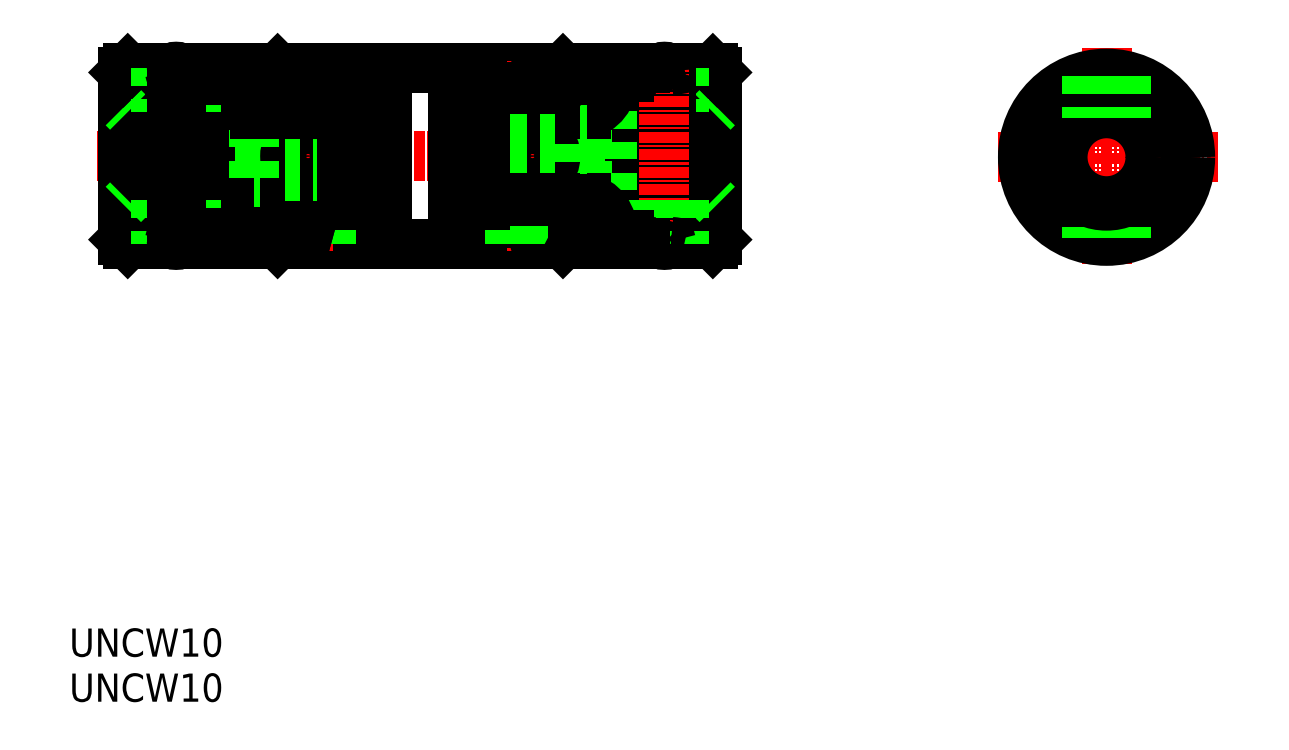
<metadata>
{"format":"dxf","ext":"dxf","renderer":"ezdxf+matplotlib","layout":"modelspace","background":"white","min_lineweight":24,"dpi":150}
</metadata>
<code>
0
SECTION
2
ENTITIES
0
TEXT
8
0
10
94.14
20
74.22
30
0
40
3.2
1
UNCW10
0
TEXT
8
0
10
94.14
20
69.1
30
0
40
3.2
1
UNCW10
0
LINE
8
CENTER
10
97.29
20
131.1
30
0
11
170.8
21
131.1
31
0
0
LINE
8
0
10
104
20
121.1
30
0
11
100.8
21
121.1
31
0
0
LINE
8
0
10
104
20
141.1
30
0
11
100.8
21
141.1
31
0
0
LINE
8
0
10
112.3
20
126.1
30
0
11
100.8
21
126.1
31
0
0
LINE
8
0
10
112.3
20
136.1
30
0
11
100.8
21
136.1
31
0
0
LINE
8
0
10
100.8
20
141.1
30
0
11
100.8
21
121.1
31
0
0
LINE
8
0
10
100.3
20
121.6
30
0
11
100.3
21
140.6
31
0
0
LINE
8
0
10
100.3
20
121.6
30
0
11
100.8
21
121.1
31
0
0
LINE
8
0
10
100.8
20
126.1
30
0
11
100.3
21
125.6
31
0
0
LINE
8
0
10
100.3
20
126.4
30
0
11
100.3
21
126.4
31
0
0
LINE
8
0
10
100.3
20
131.1
30
0
11
100.3
21
131.1
31
0
0
LINE
8
0
10
100.8
20
136.1
30
0
11
100.3
21
136.6
31
0
0
LINE
8
0
10
100.3
20
140.6
30
0
11
100.8
21
141.1
31
0
0
LINE
8
0
10
118.7
20
123.5
30
0
11
127.3
21
123.5
31
0
0
LINE
8
0
10
118.7
20
138.8
30
0
11
127.3
21
138.8
31
0
0
LINE
8
0
10
128.3
20
125.5
30
0
11
115.8
21
125.5
31
0
0
LINE
8
0
10
128.3
20
136.7
30
0
11
115.8
21
136.7
31
0
0
LINE
8
0
10
150.3
20
121.1
30
0
11
117.8
21
121.1
31
0
0
LINE
8
CENTER
10
121.3
20
120.3
30
0
11
121.3
21
141.9
31
0
0
LINE
8
CENTER
10
106.3
20
141.9
30
0
11
106.3
21
120.3
31
0
0
ARC
8
0
10
115.9
20
139.5
30
0
40
3.595
50
175.5
51
260
0
ARC
8
0
10
121.3
20
131.1
30
0
40
4.8
50
270
51
90
0
LINE
8
0
10
112.3
20
139.7
30
0
11
112.3
21
122.4
31
0
0
LINE
8
0
10
107
20
140.9
30
0
11
107
21
121.4
31
0
0
LINE
8
0
10
105.6
20
140.9
30
0
11
105.6
21
121.4
31
0
0
LINE
8
0
10
111.2
20
141.1
30
0
11
111.2
21
121.1
31
0
0
LINE
8
0
10
110.3
20
141.1
30
0
11
110.3
21
121.1
31
0
0
LINE
8
0
10
115.8
20
135.9
30
0
11
115.8
21
126.3
31
0
0
LINE
8
0
10
118.7
20
133.4
30
0
11
118.7
21
141.1
31
0
0
LINE
8
0
10
123.9
20
133.4
30
0
11
123.9
21
141.1
31
0
0
ARC
8
0
10
115.9
20
122.8
30
0
40
3.588
50
99.7
51
186.5
0
LINE
8
0
10
110.3
20
121.1
30
0
11
108.5
21
121.1
31
0
0
LINE
8
0
10
104
20
126.1
30
0
11
104
21
121.1
31
0
0
LINE
8
0
10
108.5
20
126.1
30
0
11
108.5
21
121.1
31
0
0
ARC
8
0
10
106.3
20
121.3
30
0
40
0.75
50
11.54
51
48.19
0
ARC
8
0
10
106.3
20
111.9
30
0
40
9.5
50
94.44
51
103.7
0
ARC
8
0
10
106.3
20
111.9
30
0
40
9.5
50
76.3
51
85.56
0
LINE
8
0
10
112.3
20
121.1
30
0
11
111.2
21
121.1
31
0
0
LINE
8
0
10
110.3
20
122.1
30
0
11
111.2
21
122.1
31
0
0
LINE
8
0
10
112.3
20
122.4
30
0
11
112.3
21
121.1
31
0
0
LINE
8
0
10
118.7
20
121.1
30
0
11
118.7
21
128.9
31
0
0
LINE
8
0
10
123.9
20
121.1
30
0
11
123.9
21
128.9
31
0
0
ARC
8
0
10
121.3
20
112
30
0
40
9.5
50
74.07
51
105.9
0
LINE
8
0
10
121.3
20
126.3
30
0
11
115.2
21
126.3
31
0
0
ARC
8
0
10
128.7
20
118.5
30
0
40
11.18
50
153.6
51
166.5
0
ARC
8
0
10
123.9
20
113.1
30
0
40
11.62
50
116.5
51
128
0
LINE
8
0
10
116.7
20
125.5
30
0
11
116.7
21
122.2
31
0
0
LINE
8
0
10
117.8
20
121.1
30
0
11
116.7
21
122.2
31
0
0
LINE
8
0
10
115.8
20
125.5
30
0
11
115.8
21
126.3
31
0
0
CIRCLE
8
0
10
121.3
20
131.1
30
0
40
2.608
0
LINE
8
0
10
123.9
20
128.9
30
0
11
118.7
21
128.9
31
0
0
LINE
8
0
10
123.9
20
133.4
30
0
11
118.7
21
133.4
31
0
0
LINE
8
0
10
115.1
20
134.1
30
0
11
115.1
21
128.1
31
0
0
LINE
8
0
10
115.1
20
128.1
30
0
11
115.8
21
128.1
31
0
0
LINE
8
0
10
115.1
20
134.1
30
0
11
115.8
21
134.1
31
0
0
LINE
8
0
10
125.1
20
134
30
0
11
125.1
21
128.2
31
0
0
LINE
8
0
10
110.3
20
141.1
30
0
11
108.5
21
141.1
31
0
0
LINE
8
0
10
104
20
141.1
30
0
11
104
21
136.1
31
0
0
LINE
8
0
10
108.5
20
141.1
30
0
11
108.5
21
136.1
31
0
0
ARC
8
0
10
106.3
20
141
30
0
40
0.75
50
191.5
51
228.2
0
ARC
8
0
10
106.3
20
150.4
30
0
40
9.5
50
256.3
51
265.6
0
ARC
8
0
10
106.3
20
150.4
30
0
40
9.5
50
274.4
51
283.7
0
LINE
8
0
10
112.3
20
141.1
30
0
11
111.2
21
141.1
31
0
0
LINE
8
0
10
110.3
20
140.1
30
0
11
111.2
21
140.1
31
0
0
LINE
8
0
10
112.3
20
139.7
30
0
11
112.3
21
141.1
31
0
0
ARC
8
0
10
121.3
20
150.3
30
0
40
9.5
50
254.1
51
285.9
0
LINE
8
0
10
121.3
20
135.9
30
0
11
115.2
21
135.9
31
0
0
ARC
8
0
10
122.7
20
147.3
30
0
40
9.46
50
230.7
51
244.9
0
ARC
8
0
10
128.7
20
143.7
30
0
40
11.18
50
193.5
51
206.4
0
LINE
8
0
10
116.7
20
136.7
30
0
11
116.7
21
140
31
0
0
LINE
8
0
10
115.8
20
135.9
30
0
11
115.8
21
136.7
31
0
0
LINE
8
0
10
117.8
20
141.1
30
0
11
116.7
21
140
31
0
0
ARC
8
0
10
128.1
20
134.4
30
0
40
2.289
50
18.28
51
85.66
0
LINE
8
0
10
126.7
20
125.5
30
0
11
126.7
21
136.7
31
0
0
LINE
8
0
10
130.3
20
136.5
30
0
11
130.3
21
125.8
31
0
0
ARC
8
0
10
127.1
20
126.9
30
0
40
3.372
50
273.3
51
341.2
0
ARC
8
0
10
128.1
20
127.8
30
0
40
2.289
50
274.3
51
341.7
0
LINE
8
0
10
127.5
20
134.1
30
0
11
127.5
21
128.1
31
0
0
LINE
8
0
10
127.5
20
128.1
30
0
11
126.7
21
128.1
31
0
0
LINE
8
0
10
127.5
20
134.1
30
0
11
126.7
21
134.1
31
0
0
ARC
8
0
10
127.1
20
135.4
30
0
40
3.372
50
18.77
51
86.72
0
LINE
8
CENTER
10
224.7
20
131
30
0
11
199.7
21
131
31
0
0
LINE
8
CENTER
10
212
20
143.4
30
0
11
212
21
118.8
31
0
0
CIRCLE
8
0
10
212
20
131
30
0
40
9
0
CIRCLE
8
0
10
212
20
131
30
0
40
9.5
0
LINE
8
0
10
209.8
20
126.5
30
0
11
209.8
21
121.8
31
0
0
LINE
8
0
10
214.3
20
126.5
30
0
11
214.3
21
121.8
31
0
0
CIRCLE
8
0
10
212
20
131
30
0
40
5.5
0
CIRCLE
8
0
10
212
20
131
30
0
40
5
0
LINE
8
0
10
209.8
20
140.2
30
0
11
209.8
21
135.5
31
0
0
LINE
8
0
10
214.3
20
140.2
30
0
11
214.3
21
135.5
31
0
0
ARC
8
0
10
106.3
20
121.5
30
0
40
0.5
50
180
51
0
0
ARC
8
0
10
106.3
20
140.8
30
0
40
0.5
50
0
51
180
0
LINE
8
0
10
105.8
20
140.8
30
0
11
105.8
21
121.5
31
0
0
LINE
8
0
10
106.8
20
121.5
30
0
11
106.8
21
140.8
31
0
0
ARC
8
0
10
106.3
20
141
30
0
40
0.75
50
311.8
51
348.5
0
ARC
8
0
10
106.3
20
121.3
30
0
40
0.75
50
131.8
51
168.5
0
LINE
8
0
10
150.3
20
141.1
30
0
11
117.8
21
141.1
31
0
0
LINE
8
0
10
155.8
20
136.1
30
0
11
167.3
21
136.1
31
0
0
LINE
8
0
10
155.8
20
126.1
30
0
11
167.3
21
126.1
31
0
0
LINE
8
0
10
164
20
141.1
30
0
11
167.3
21
141.1
31
0
0
LINE
8
0
10
164
20
121.1
30
0
11
167.3
21
121.1
31
0
0
LINE
8
0
10
167.8
20
121.6
30
0
11
167.8
21
140.6
31
0
0
LINE
8
0
10
167.3
20
141.1
30
0
11
167.3
21
121.1
31
0
0
LINE
8
0
10
167.8
20
121.6
30
0
11
167.3
21
121.1
31
0
0
LINE
8
0
10
167.8
20
126.4
30
0
11
167.8
21
126.4
31
0
0
LINE
8
0
10
167.3
20
126.1
30
0
11
167.8
21
125.6
31
0
0
LINE
8
0
10
167.8
20
131.1
30
0
11
167.8
21
131.1
31
0
0
LINE
8
0
10
167.3
20
136.1
30
0
11
167.8
21
136.6
31
0
0
LINE
8
0
10
167.8
20
140.6
30
0
11
167.3
21
141.1
31
0
0
LINE
8
0
10
161.3
20
121.5
30
0
11
161.3
21
140.8
31
0
0
LINE
8
0
10
162.3
20
140.8
30
0
11
162.3
21
121.5
31
0
0
ARC
8
0
10
141
20
135.4
30
0
40
3.372
50
93.28
51
161.2
0
LINE
8
0
10
151.4
20
136.7
30
0
11
151.4
21
140
31
0
0
LINE
8
0
10
159.5
20
141.1
30
0
11
159.5
21
136.1
31
0
0
LINE
8
0
10
164
20
141.1
30
0
11
164
21
136.1
31
0
0
LINE
8
0
10
144.2
20
133.4
30
0
11
144.2
21
141.1
31
0
0
LINE
8
0
10
149.4
20
133.4
30
0
11
149.4
21
141.1
31
0
0
LINE
8
0
10
157.8
20
141.1
30
0
11
157.8
21
121.1
31
0
0
LINE
8
0
10
156.8
20
141.1
30
0
11
156.8
21
121.1
31
0
0
LINE
8
0
10
162.5
20
140.9
30
0
11
162.5
21
121.4
31
0
0
LINE
8
0
10
161.1
20
140.9
30
0
11
161.1
21
121.4
31
0
0
LINE
8
0
10
155.8
20
139.7
30
0
11
155.8
21
122.4
31
0
0
ARC
8
0
10
152.2
20
139.5
30
0
40
3.595
50
280
51
4.521
0
LINE
8
CENTER
10
161.8
20
141.9
30
0
11
161.8
21
120.3
31
0
0
LINE
8
CENTER
10
146.8
20
120.3
30
0
11
146.8
21
141.9
31
0
0
ARC
8
0
10
146.8
20
131.1
30
0
40
4.8
50
90
51
270
0
LINE
8
0
10
139.8
20
136.7
30
0
11
152.2
21
136.7
31
0
0
LINE
8
0
10
139.8
20
125.5
30
0
11
152.2
21
125.5
31
0
0
LINE
8
0
10
149.4
20
123.5
30
0
11
140.8
21
123.5
31
0
0
ARC
8
0
10
161.8
20
121.5
30
0
40
0.5
50
180
51
7e-15
0
LINE
8
0
10
150.3
20
121.1
30
0
11
151.4
21
122.2
31
0
0
ARC
8
0
10
139.4
20
118.5
30
0
40
11.18
50
13.48
51
26.39
0
ARC
8
0
10
146.8
20
112
30
0
40
9.5
50
74.07
51
105.9
0
LINE
8
0
10
144.2
20
121.1
30
0
11
144.2
21
128.9
31
0
0
LINE
8
0
10
149.4
20
121.1
30
0
11
149.4
21
128.9
31
0
0
LINE
8
0
10
155.8
20
122.4
30
0
11
155.8
21
121.1
31
0
0
LINE
8
0
10
159.5
20
126.1
30
0
11
159.5
21
121.1
31
0
0
LINE
8
0
10
164
20
126.1
30
0
11
164
21
121.1
31
0
0
ARC
8
0
10
161.8
20
111.9
30
0
40
9.5
50
94.44
51
103.7
0
ARC
8
0
10
161.8
20
111.9
30
0
40
9.5
50
76.3
51
85.56
0
LINE
8
0
10
157.8
20
121.1
30
0
11
159.5
21
121.1
31
0
0
LINE
8
0
10
155.8
20
121.1
30
0
11
156.8
21
121.1
31
0
0
ARC
8
0
10
152.2
20
122.8
30
0
40
3.588
50
353.5
51
80.3
0
ARC
8
0
10
161.8
20
121.3
30
0
40
0.75
50
11.54
51
48.19
0
ARC
8
0
10
161.8
20
121.3
30
0
40
0.75
50
131.8
51
168.5
0
LINE
8
0
10
157.8
20
122.1
30
0
11
156.8
21
122.1
31
0
0
LINE
8
0
10
143
20
134
30
0
11
143
21
128.2
31
0
0
LINE
8
0
10
153
20
134.1
30
0
11
153
21
128.1
31
0
0
CIRCLE
8
0
10
146.8
20
131.1
30
0
40
2.608
0
LINE
8
0
10
152.2
20
135.9
30
0
11
152.2
21
126.3
31
0
0
LINE
8
0
10
144.2
20
128.9
30
0
11
149.4
21
128.9
31
0
0
LINE
8
0
10
146.8
20
126.3
30
0
11
152.8
21
126.3
31
0
0
LINE
8
0
10
151.4
20
125.5
30
0
11
151.4
21
122.2
31
0
0
ARC
8
0
10
144.2
20
113.1
30
0
40
11.62
50
51.98
51
63.49
0
LINE
8
0
10
153
20
128.1
30
0
11
152.2
21
128.1
31
0
0
LINE
8
0
10
152.2
20
125.5
30
0
11
152.2
21
126.3
31
0
0
LINE
8
0
10
146.8
20
135.9
30
0
11
152.8
21
135.9
31
0
0
LINE
8
0
10
144.2
20
133.4
30
0
11
149.4
21
133.4
31
0
0
LINE
8
0
10
152.2
20
135.9
30
0
11
152.2
21
136.7
31
0
0
LINE
8
0
10
153
20
134.1
30
0
11
152.2
21
134.1
31
0
0
LINE
8
0
10
140.6
20
134.1
30
0
11
140.6
21
128.1
31
0
0
LINE
8
0
10
137.8
20
136.5
30
0
11
137.8
21
125.8
31
0
0
LINE
8
0
10
141.3
20
125.5
30
0
11
141.3
21
136.7
31
0
0
ARC
8
0
10
140
20
127.8
30
0
40
2.289
50
198.3
51
265.7
0
ARC
8
0
10
141
20
126.9
30
0
40
3.372
50
198.8
51
266.7
0
LINE
8
0
10
140.6
20
128.1
30
0
11
141.3
21
128.1
31
0
0
LINE
8
0
10
140.6
20
134.1
30
0
11
141.3
21
134.1
31
0
0
ARC
8
0
10
140
20
134.4
30
0
40
2.289
50
94.34
51
161.7
0
LINE
8
0
10
149.4
20
138.8
30
0
11
140.8
21
138.8
31
0
0
ARC
8
0
10
161.8
20
150.4
30
0
40
9.5
50
256.3
51
265.6
0
ARC
8
0
10
161.8
20
150.4
30
0
40
9.5
50
274.4
51
283.7
0
ARC
8
0
10
161.8
20
141
30
0
40
0.75
50
191.5
51
228.2
0
ARC
8
0
10
161.8
20
140.8
30
0
40
0.5
50
7e-15
51
180
0
ARC
8
0
10
161.8
20
141
30
0
40
0.75
50
311.8
51
348.5
0
LINE
8
0
10
157.8
20
140.1
30
0
11
156.8
21
140.1
31
0
0
LINE
8
0
10
157.8
20
141.1
30
0
11
159.5
21
141.1
31
0
0
LINE
8
0
10
155.8
20
139.7
30
0
11
155.8
21
141.1
31
0
0
LINE
8
0
10
155.8
20
141.1
30
0
11
156.8
21
141.1
31
0
0
ARC
8
0
10
146.8
20
150.3
30
0
40
9.5
50
254.1
51
285.9
0
LINE
8
0
10
150.3
20
141.1
30
0
11
151.4
21
140
31
0
0
ARC
8
0
10
139.4
20
143.7
30
0
40
11.18
50
333.6
51
346.5
0
ARC
8
0
10
145.4
20
147.3
30
0
40
9.46
50
295.1
51
309.3
0
ARC
8
0
10
121.3
20
150.3
30
0
40
9.5
50
254.1
51
285.9
0
ARC
8
0
10
121.3
20
112
30
0
40
9.5
50
74.07
51
105.9
0
ENDSEC
0
EOF

</code>
